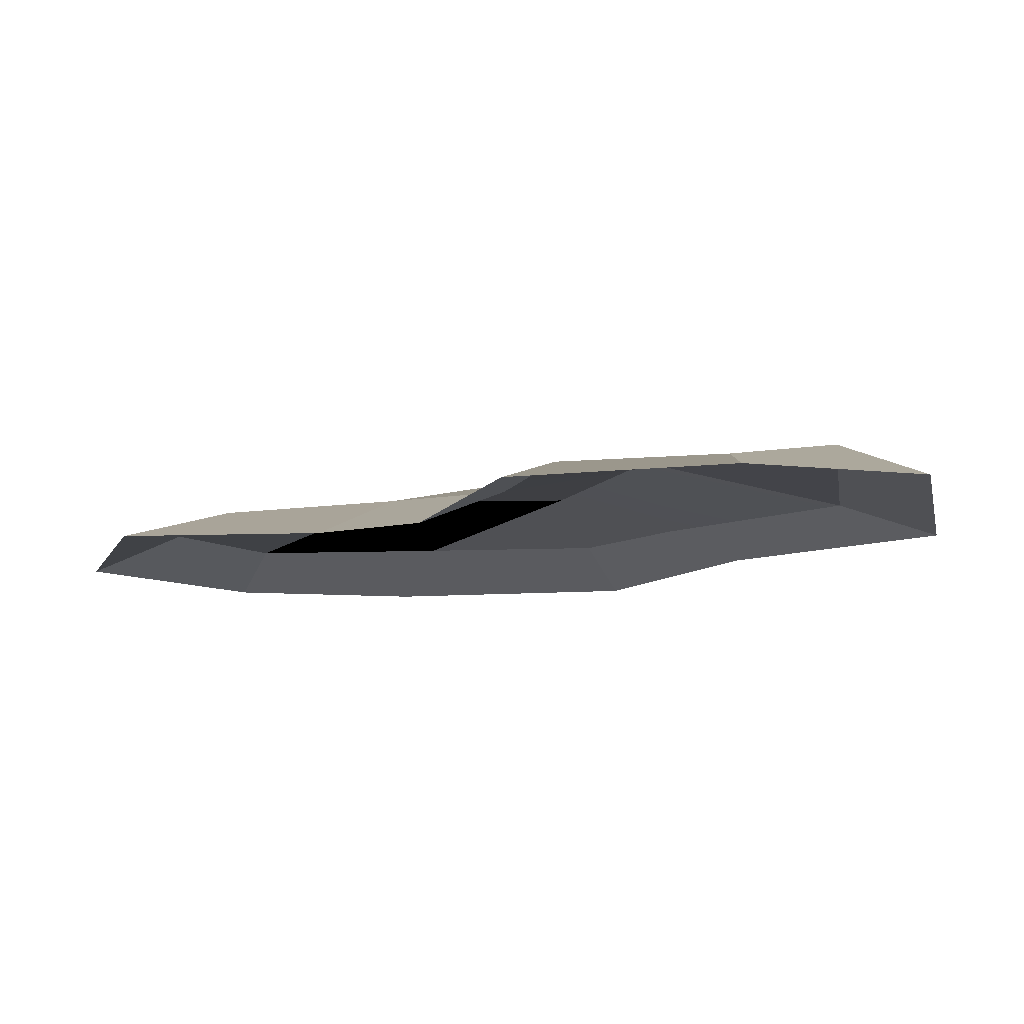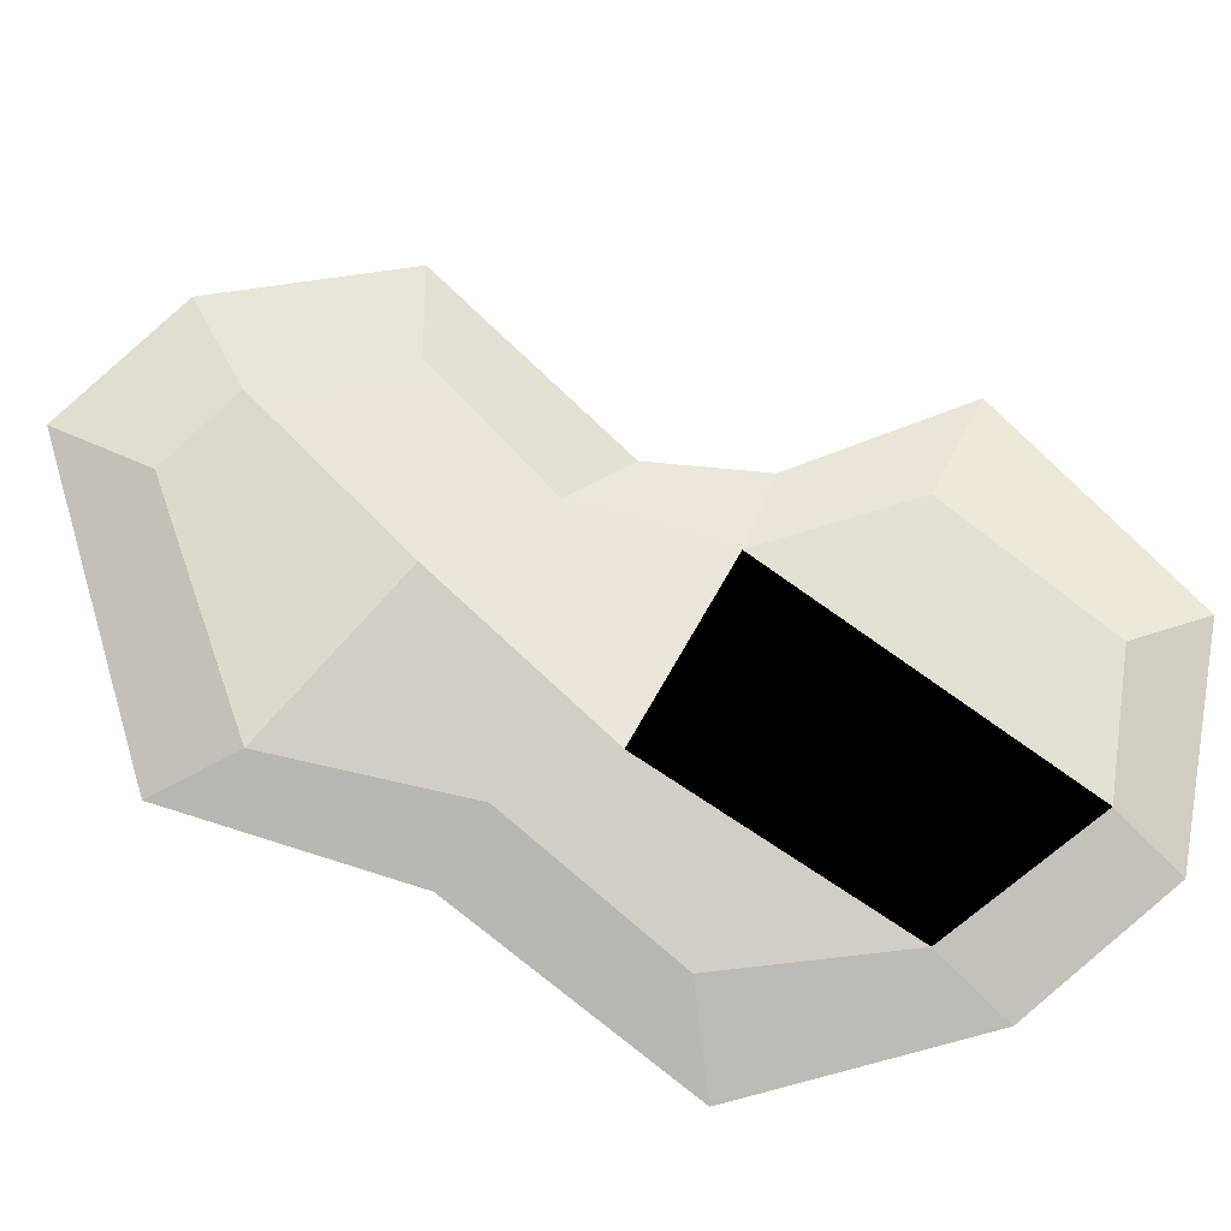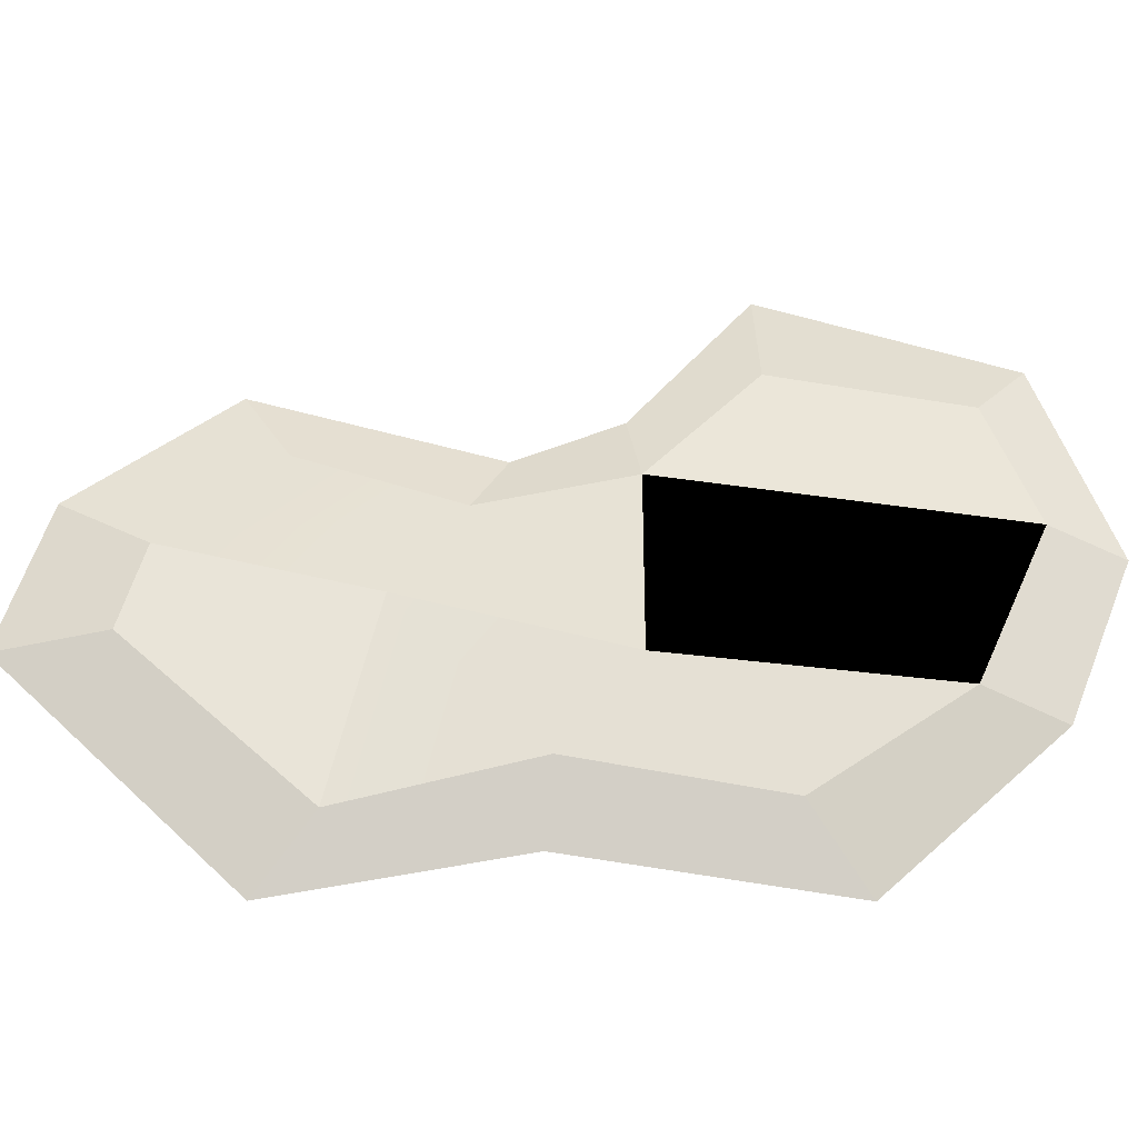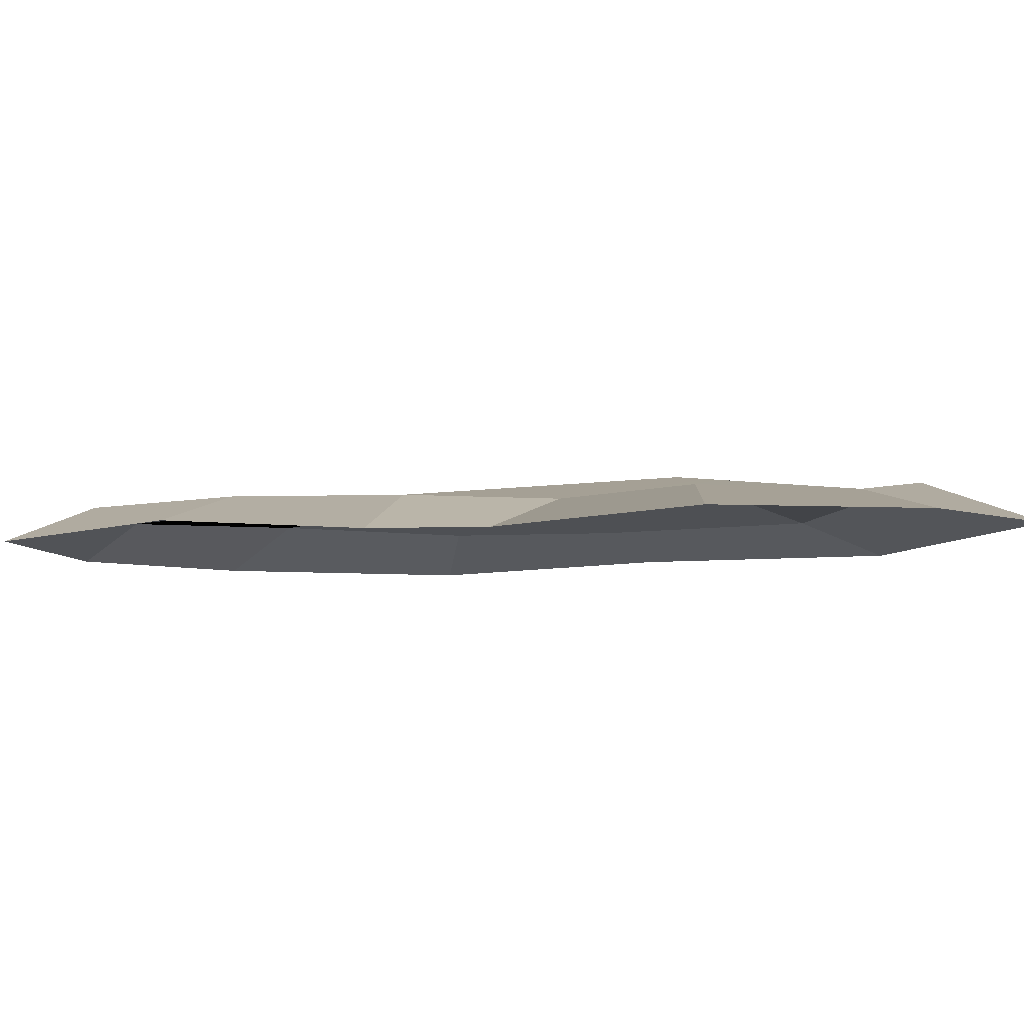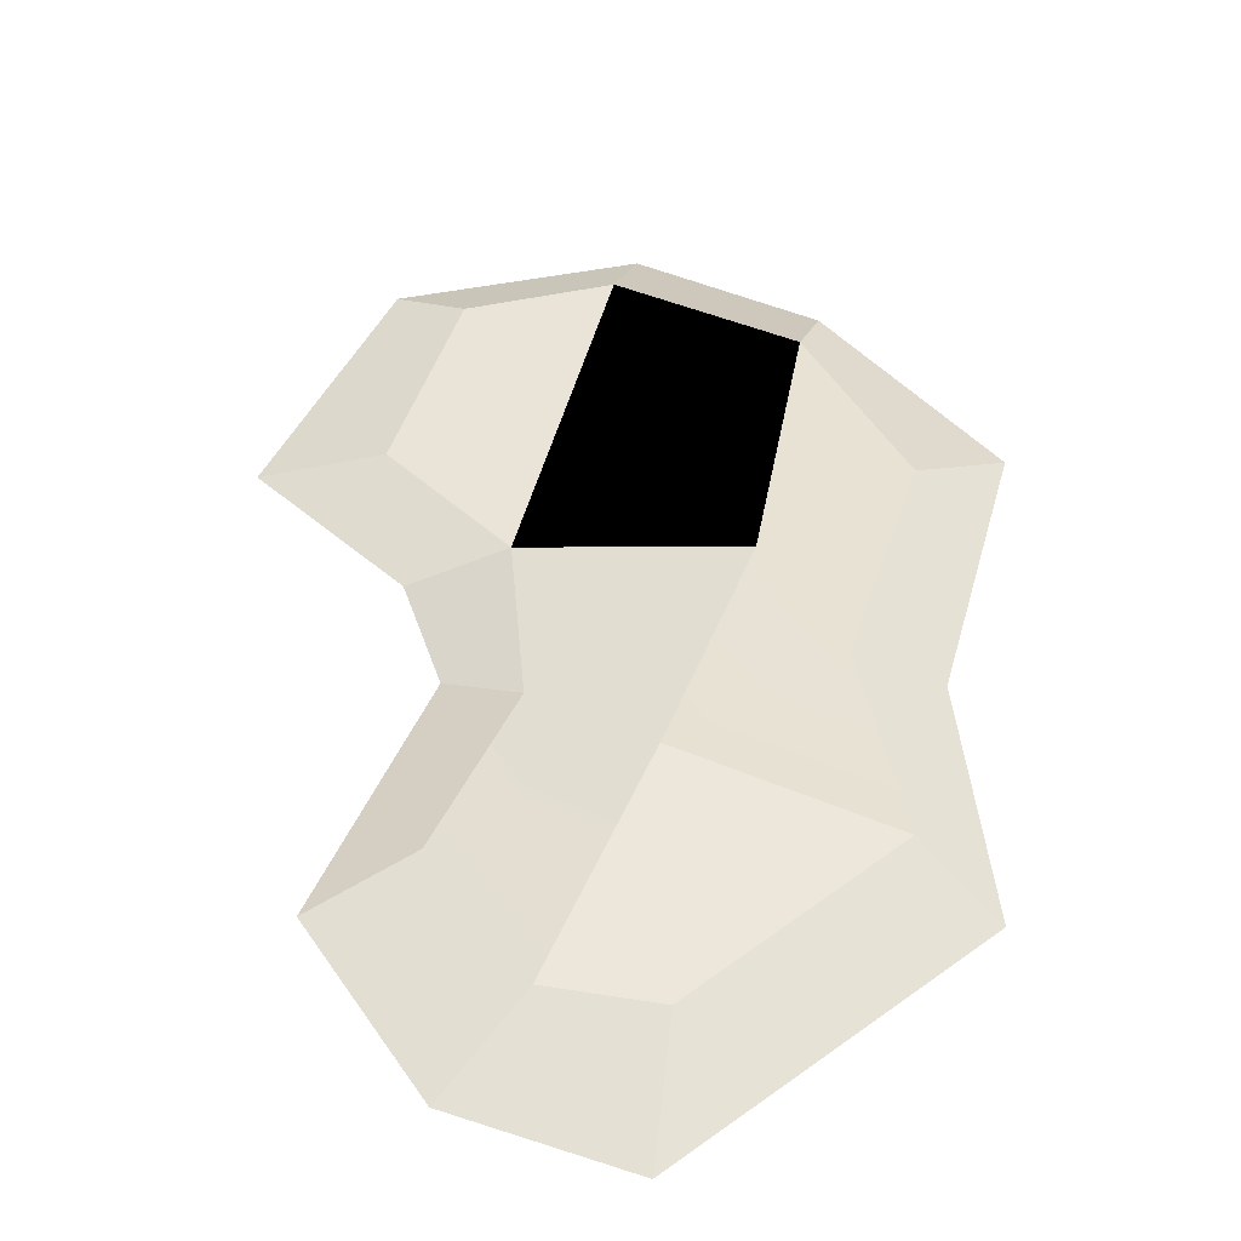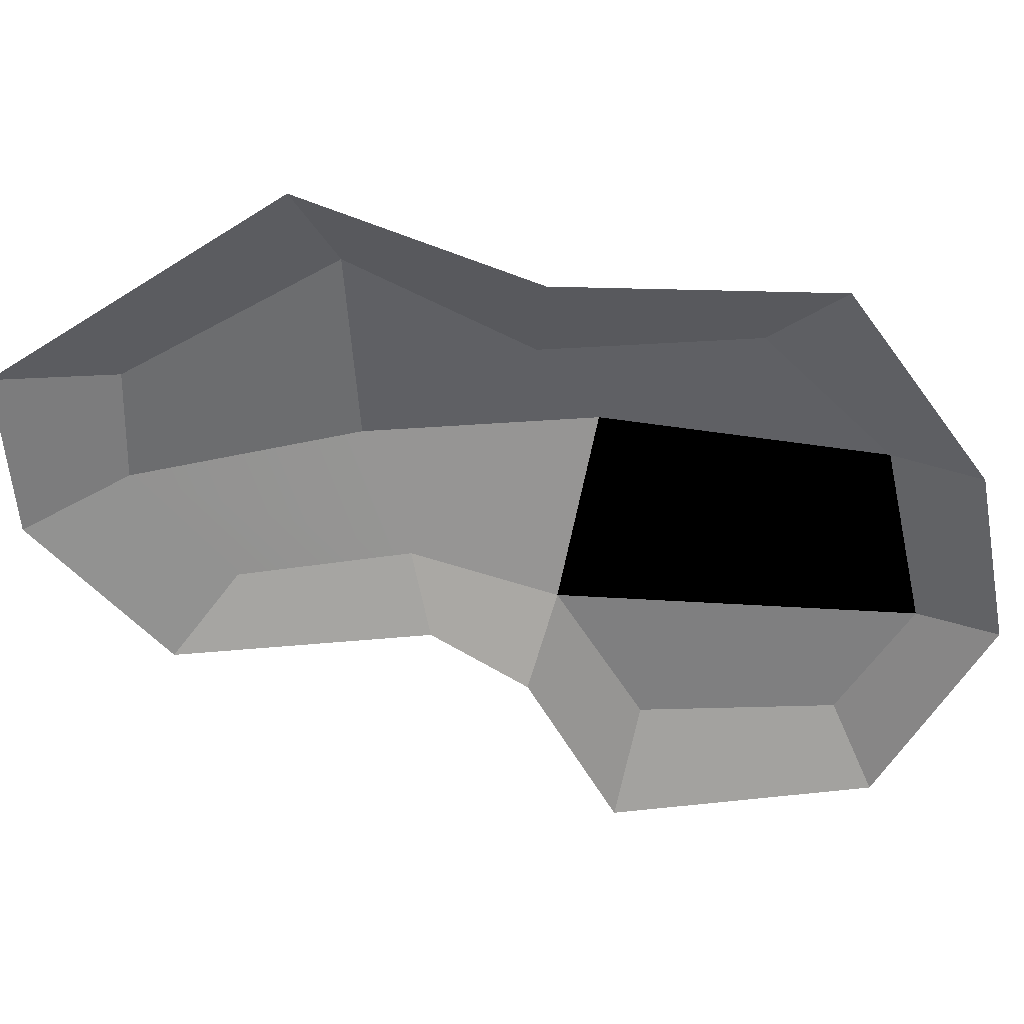
<metadata>
{"format":"obj","ext":"obj","renderer":"f3d","projection":"perspective","resolution":1024,"background":"white","views":[{"elev":-9.0,"azim":158.1,"up":"+Y"},{"elev":69.8,"azim":-49.4,"up":"+Y"},{"elev":55.1,"azim":-77.9,"up":"+Y"},{"elev":-6.2,"azim":130.9,"up":"+Y"},{"elev":45.1,"azim":-162.7,"up":"+Y"},{"elev":-56.6,"azim":-89.1,"up":"+Y"}]}
</metadata>
<code>
g mountain18
v -30.42 5.485 36.12
v -29.99 3.775 3.918
v -15.6 9.047 12.89
v -10.04 6.482 55.35
v -13.75 9.047 -21.73
v -44.24 4.63 -22.87
v 17.74 5.343 61.05
v 14.03 6.197 6.625
v 35.4 5.058 19.45
v 35.4 5.628 49.65
v -44.24 4.63 -22.87
v -25.29 6.625 -55.49
v -9.617 4.345 -55.63
v -13.75 9.047 -21.73
v -40.25 0.07122 47.09
v -30.42 5.485 36.12
v -10.04 6.482 55.35
v -9.617 0.07122 68.17
v -41.96 0.07122 5.343
v -29.99 3.775 3.918
v -30.42 5.485 36.12
v -40.25 0.07122 47.09
v 18.02 0.07122 72.87
v 17.74 5.343 61.05
v 35.4 5.628 49.65
v 47.51 0.07122 55.35
v 47.51 0.07122 55.35
v 35.4 5.628 49.65
v 35.4 5.058 19.45
v 52.07 0.07122 15.32
v 52.07 0.07122 15.32
v 35.4 5.058 19.45
v 14.03 6.197 6.625
v 26.86 0.07122 1.923
v 26.86 0.07122 1.923
v 14.03 6.197 6.625
v 5.058 4.773 -15.17
v 16.74 0.07122 -12.47
v -56.49 0.07122 -29.14
v -44.24 4.63 -22.87
v -29.99 3.775 3.918
v -41.96 0.07122 5.343
v 16.74 0.07122 -12.47
v 5.058 4.773 -15.17
v 8.335 4.488 -41.25
v 19.87 0.07122 -51.36
v -3.206 0.07122 -71.31
v -9.617 4.345 -55.63
v -25.29 6.625 -55.49
v -28.42 0.07122 -72.87
v -28.42 0.07122 -72.87
v -25.29 6.625 -55.49
v -44.24 4.63 -22.87
v -56.49 0.07122 -29.14
v -10.04 6.482 55.35
v 17.74 5.343 61.05
v 18.02 0.07122 72.87
v -9.617 0.07122 68.17
v -15.6 9.047 12.89
v 14.03 6.197 6.625
v 17.74 5.343 61.05
v -10.04 6.482 55.35
v -13.75 9.047 -21.73
v 5.058 4.773 -15.17
v 14.03 6.197 6.625
v -15.6 9.047 12.89
v -9.617 4.345 -55.63
v 8.335 4.488 -41.25
v 19.87 0.07122 -51.36
v 8.335 4.488 -41.25
v -9.617 4.345 -55.63
v -3.206 0.07122 -71.31
f 3 2 1
f 4 3 1
f 3 5 2
f 5 6 2
f 9 8 7
f 10 9 7
f 13 12 11
f 14 13 11
f 17 16 15
f 18 17 15
f 21 20 19
f 22 21 19
f 25 24 23
f 26 25 23
f 29 28 27
f 30 29 27
f 33 32 31
f 34 33 31
f 37 36 35
f 38 37 35
f 41 40 39
f 42 41 39
f 45 44 43
f 46 45 43
f 49 48 47
f 50 49 47
f 53 52 51
f 54 53 51
f 57 56 55
f 58 57 55
f 61 60 59
f 62 61 59
f 65 64 63
f 66 65 63
f 63 64 67
f 64 68 67
f 71 70 69
f 72 71 69

</code>
